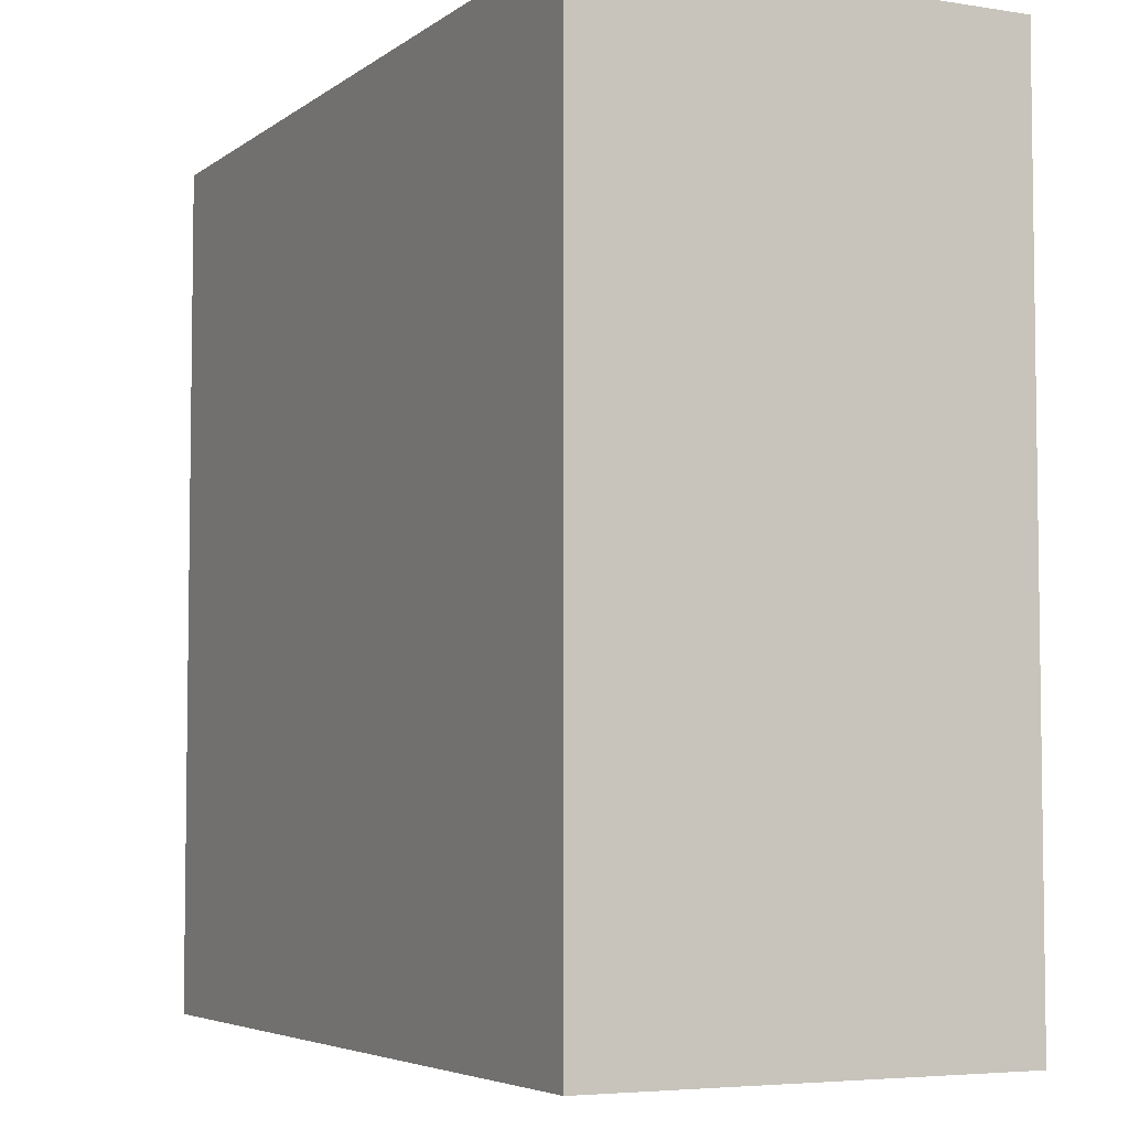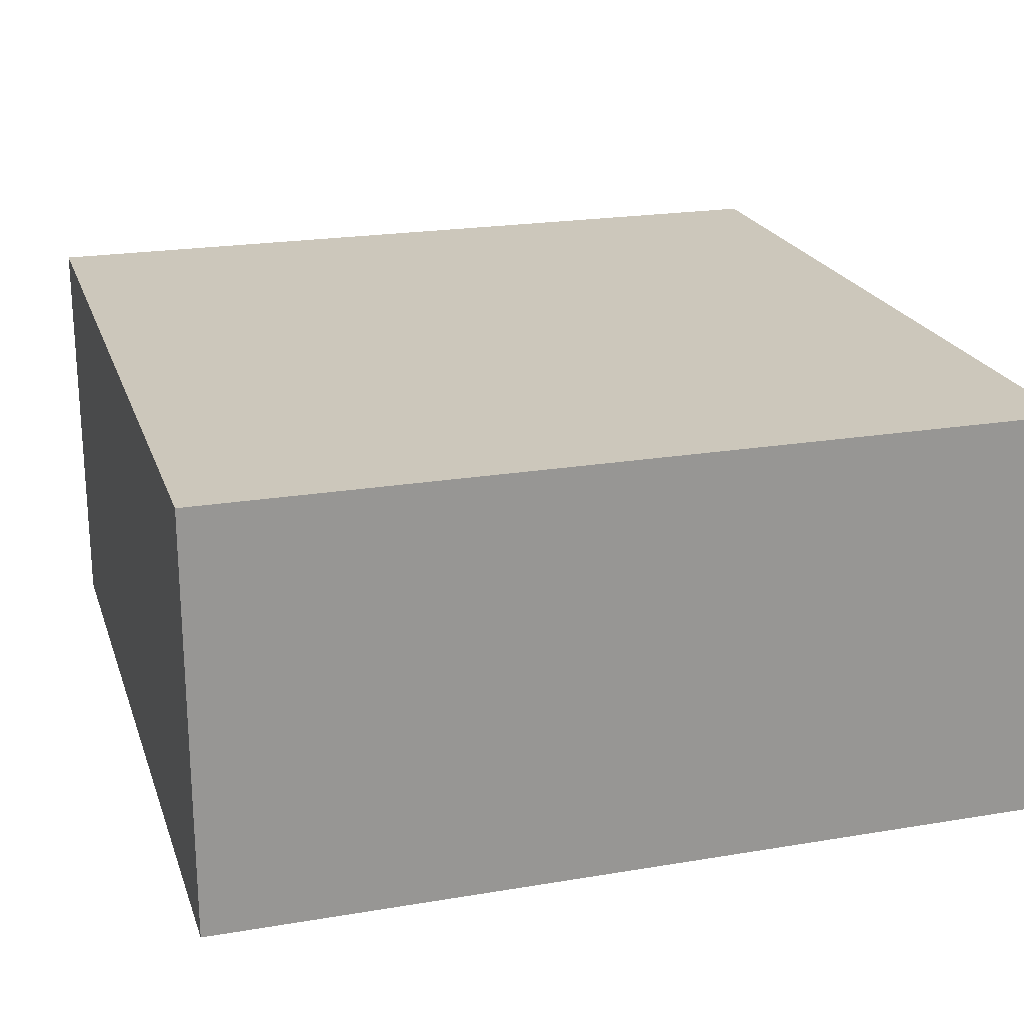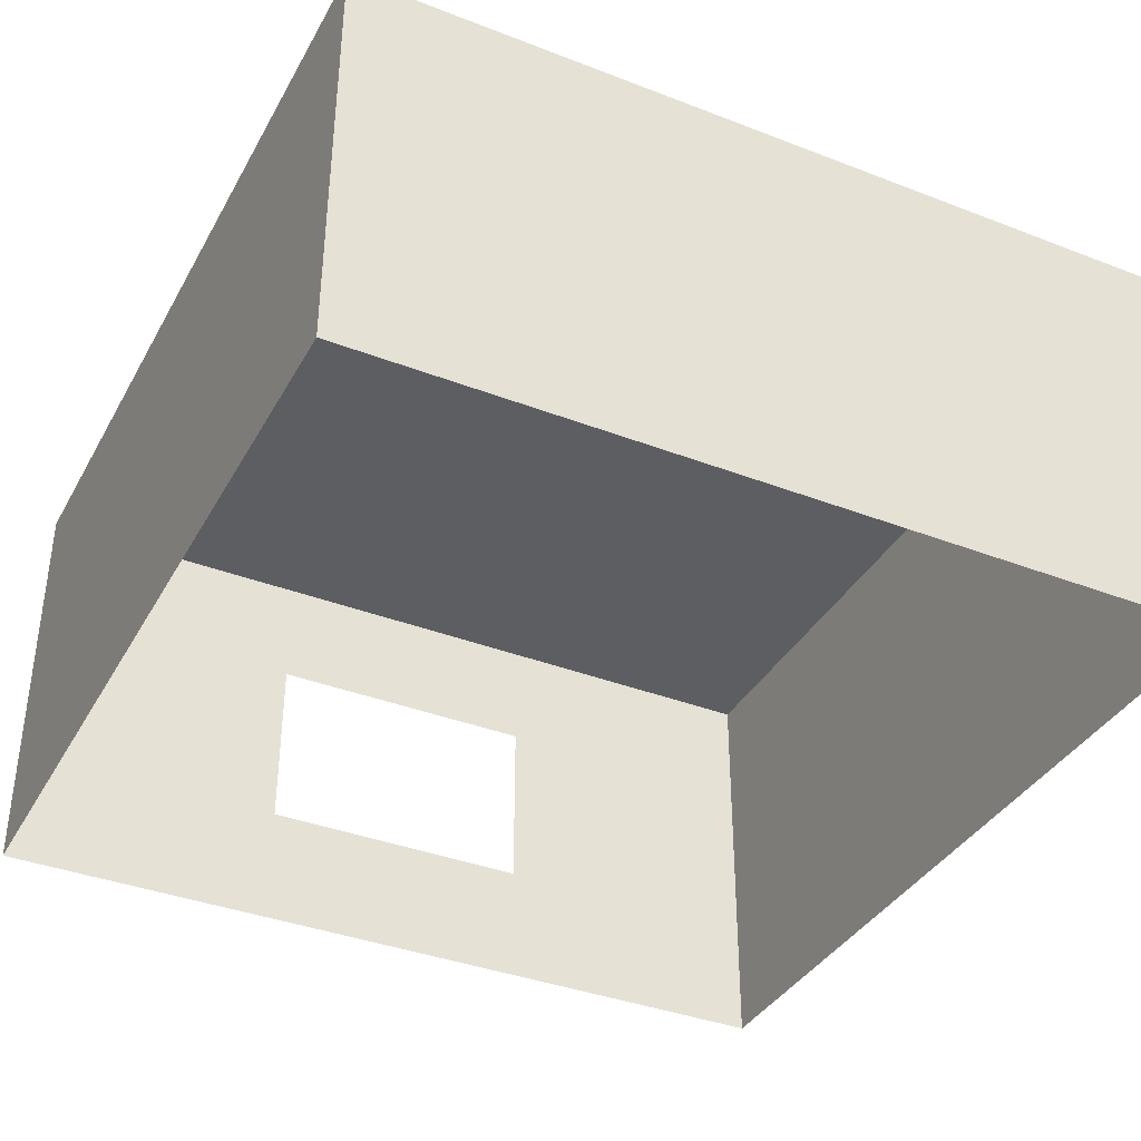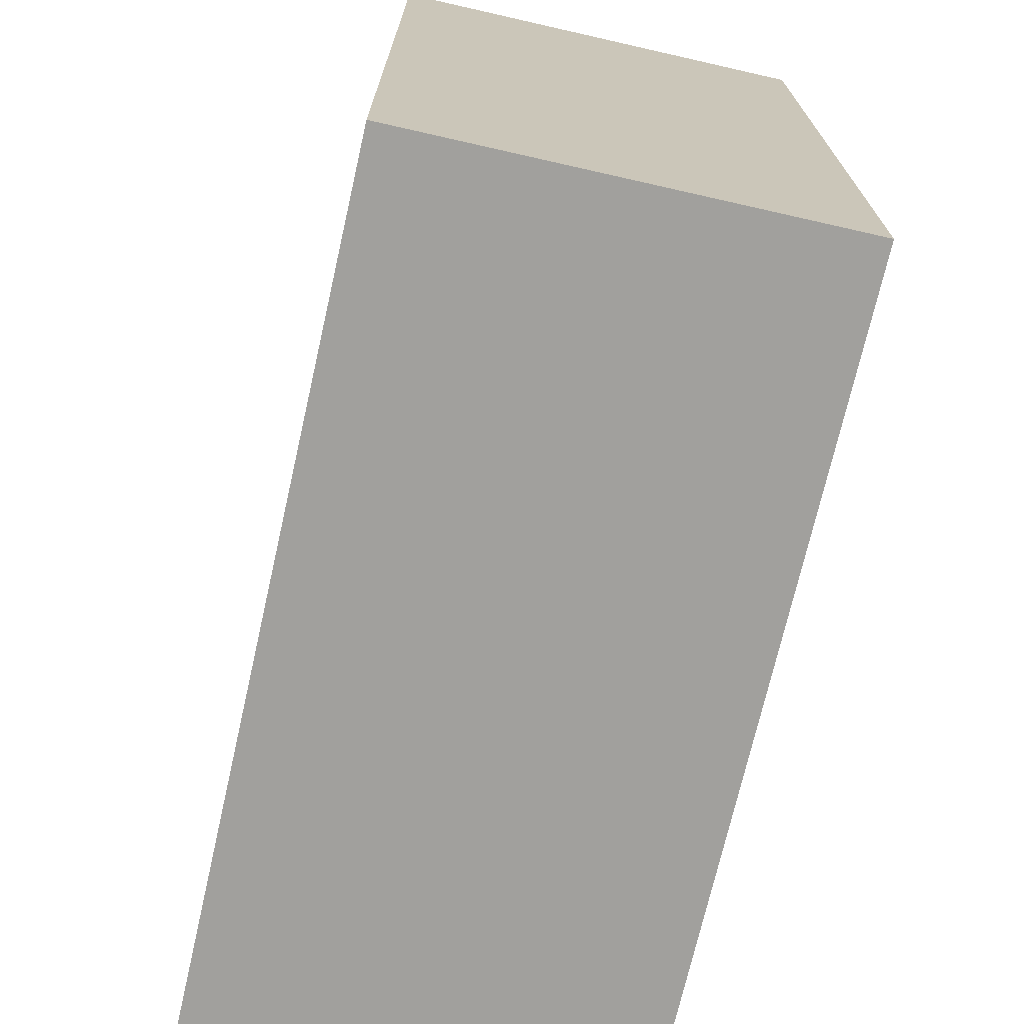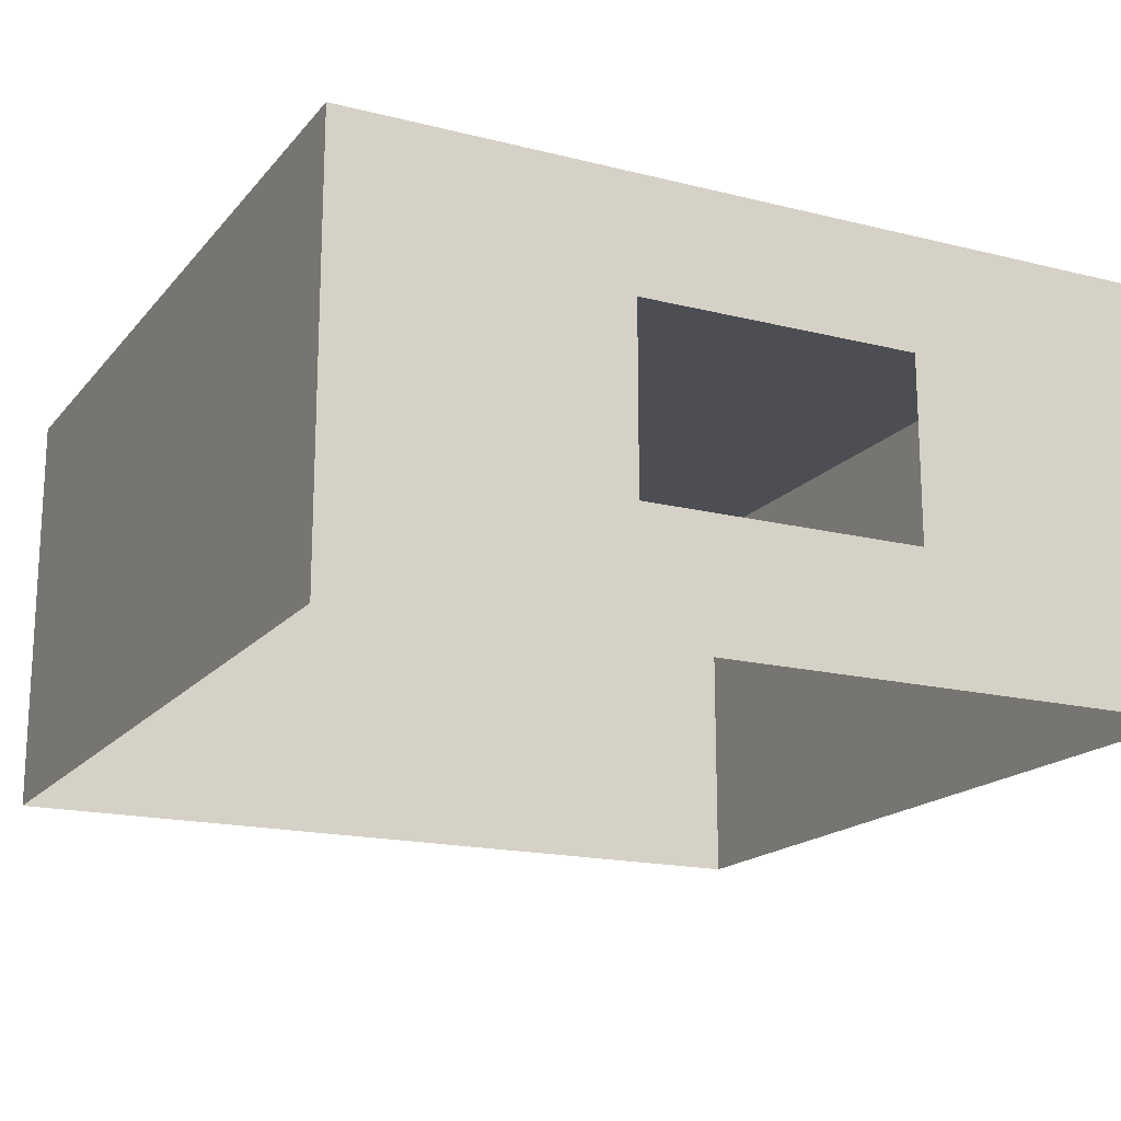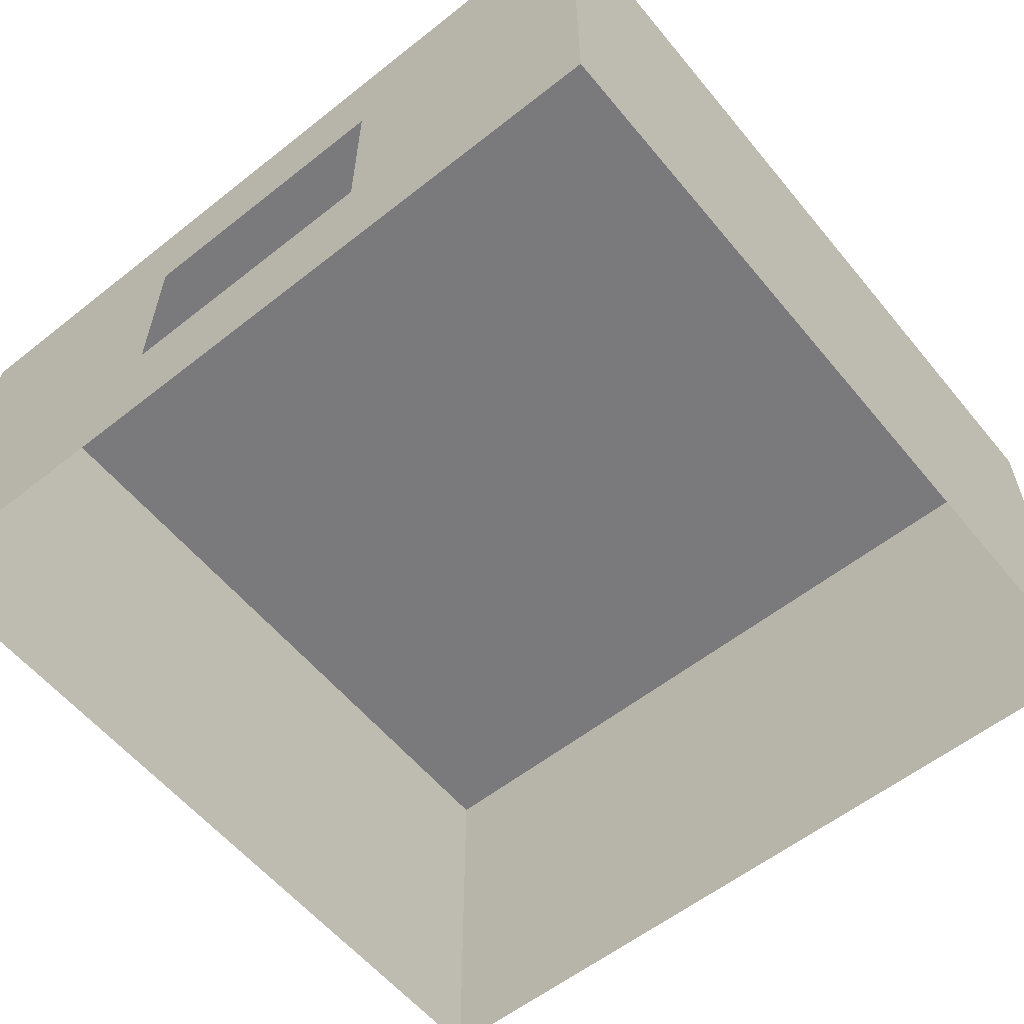
<metadata>
{"format":"obj","ext":"obj","renderer":"f3d","projection":"perspective","resolution":1024,"background":"white","views":[{"elev":-5.0,"azim":-116.5,"up":"+Z"},{"elev":21.6,"azim":-106.5,"up":"+Y"},{"elev":-37.4,"azim":-116.3,"up":"+Y"},{"elev":-71.7,"azim":-102.8,"up":"+Z"},{"elev":-17.4,"azim":63.5,"up":"+Y"},{"elev":-58.2,"azim":129.2,"up":"+Y"}]}
</metadata>
<code>
o Cube
v 3 3 -3
v 3 0 -3
v 3 3 3
v 3 0 3
v -3 3 -3
v -3 0 -3
v -3 3 3
v -3 0 3
v -3 0 -1.019
v -3 0 0.9813
v 3 3 -1.019
v 3 3 0.9813
v -3 3 0.9813
v -3 3 -1.019
v 3 0 0.9813
v 3 0 -1.019
v 3 0.8883 -3
v -3 0.8883 3
v 3 0.8883 3
v -3 0.8883 -3
v 3 0.8883 -1.019
v 3 0.8883 0.9813
v -3 2.181 3
v 3 2.181 -3
v 3 2.181 3
v -3 2.181 -3
v 3 2.181 -1.019
v 3 2.181 0.9813
f 22 4 15
f 11 5 14
f 17 6 20
f 27 1 11
f 10 18 13
f 24 21 17
f 28 19 22
f 18 4 19
f 17 21 2
f 21 22 16
f 2 21 16
f 22 19 4
f 15 16 22
f 14 13 11
f 13 7 12
f 11 13 12
f 7 3 12
f 11 1 5
f 20 26 17
f 26 5 24
f 17 26 24
f 5 1 24
f 17 2 6
f 11 12 27
f 12 3 28
f 27 12 28
f 3 25 28
f 27 24 1
f 13 14 9
f 14 5 26
f 26 20 14
f 20 6 9
f 23 7 13
f 10 8 18
f 18 23 13
f 14 20 9
f 9 10 13
f 24 27 21
f 28 25 19
f 19 25 18
f 25 3 23
f 18 25 23
f 3 7 23
f 18 8 4

</code>
